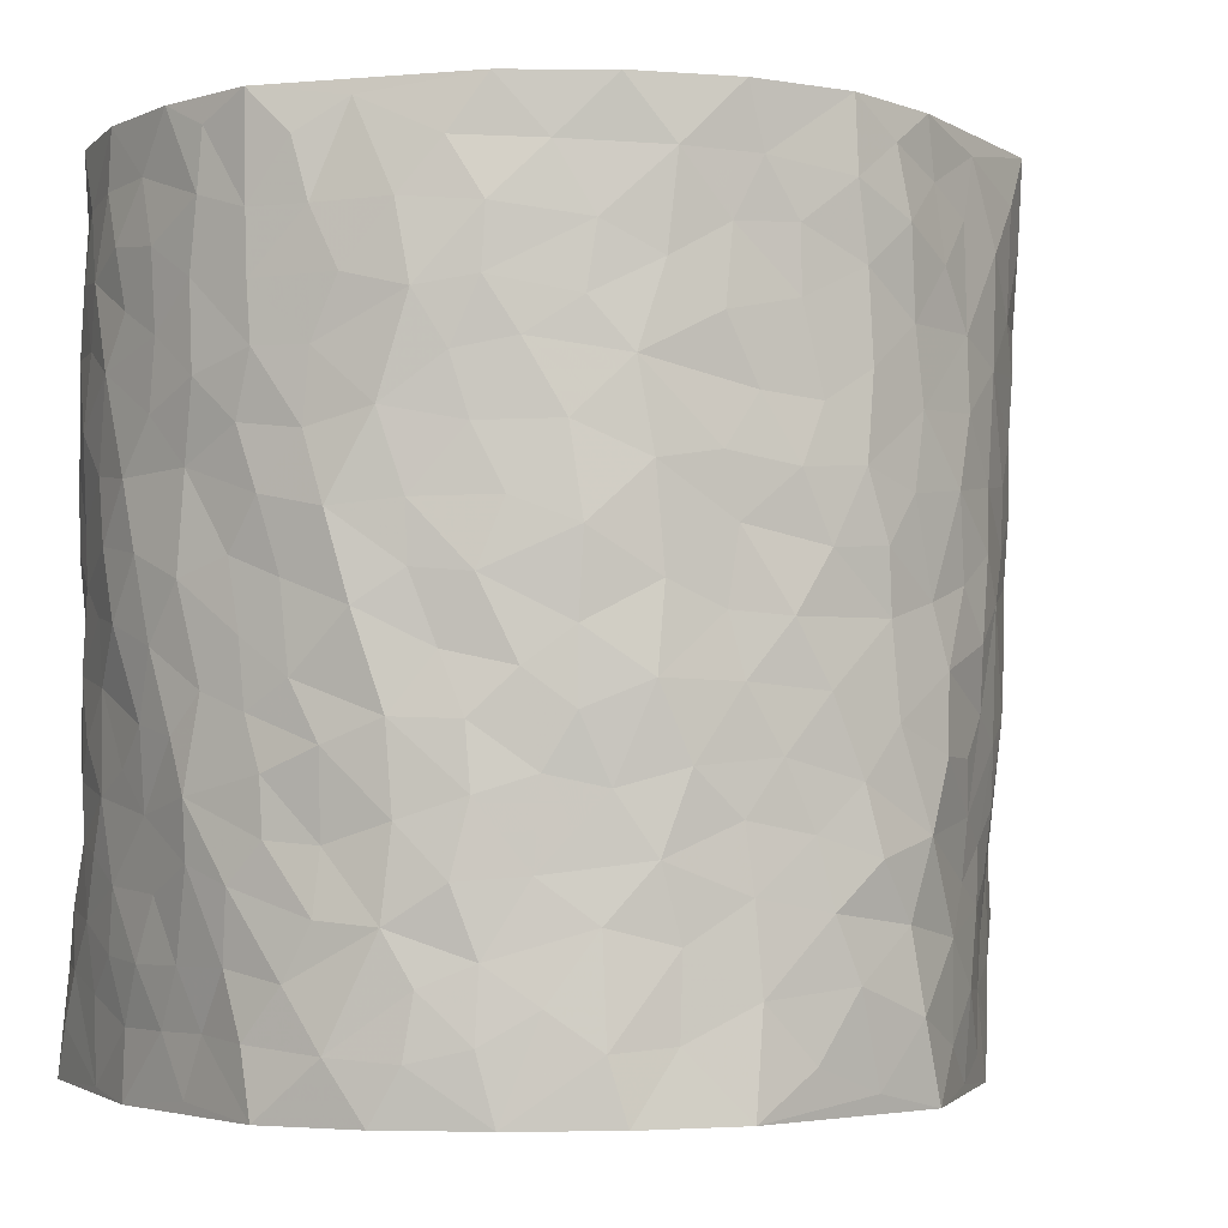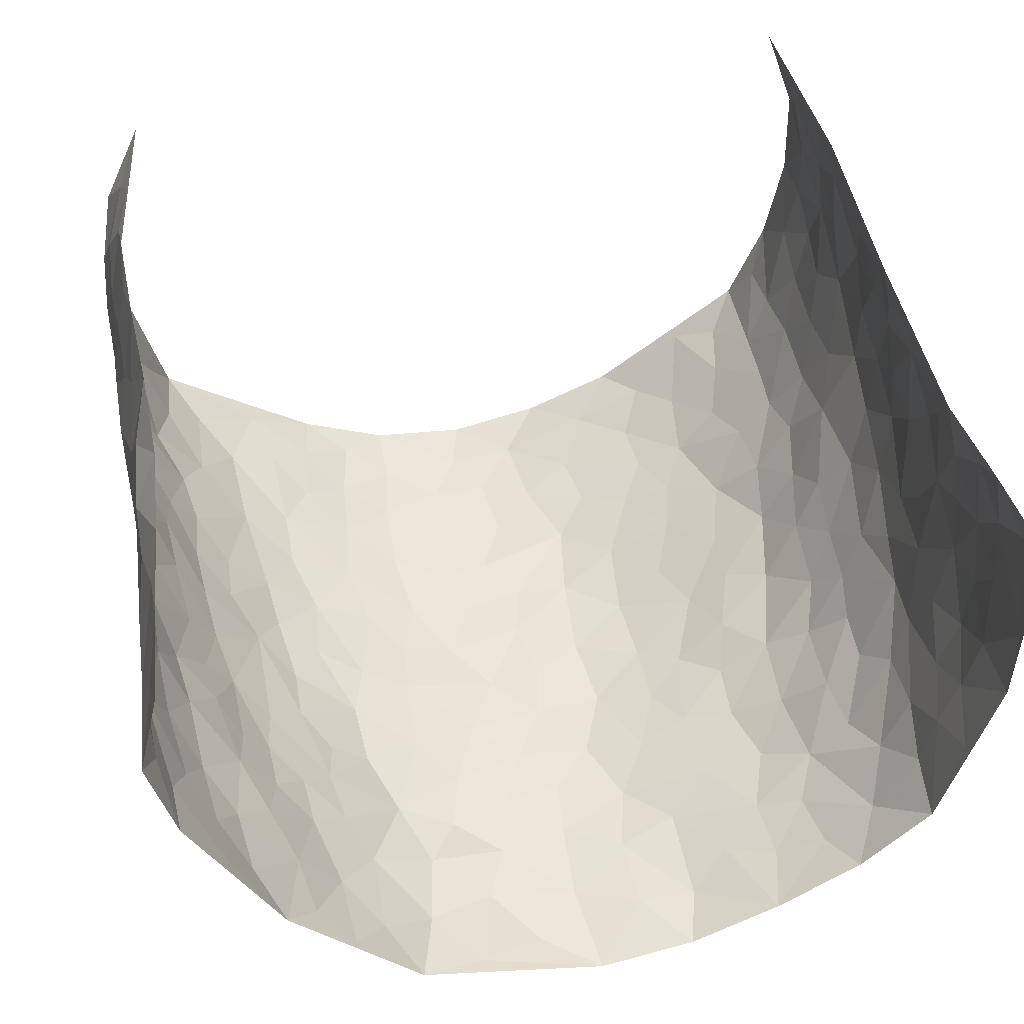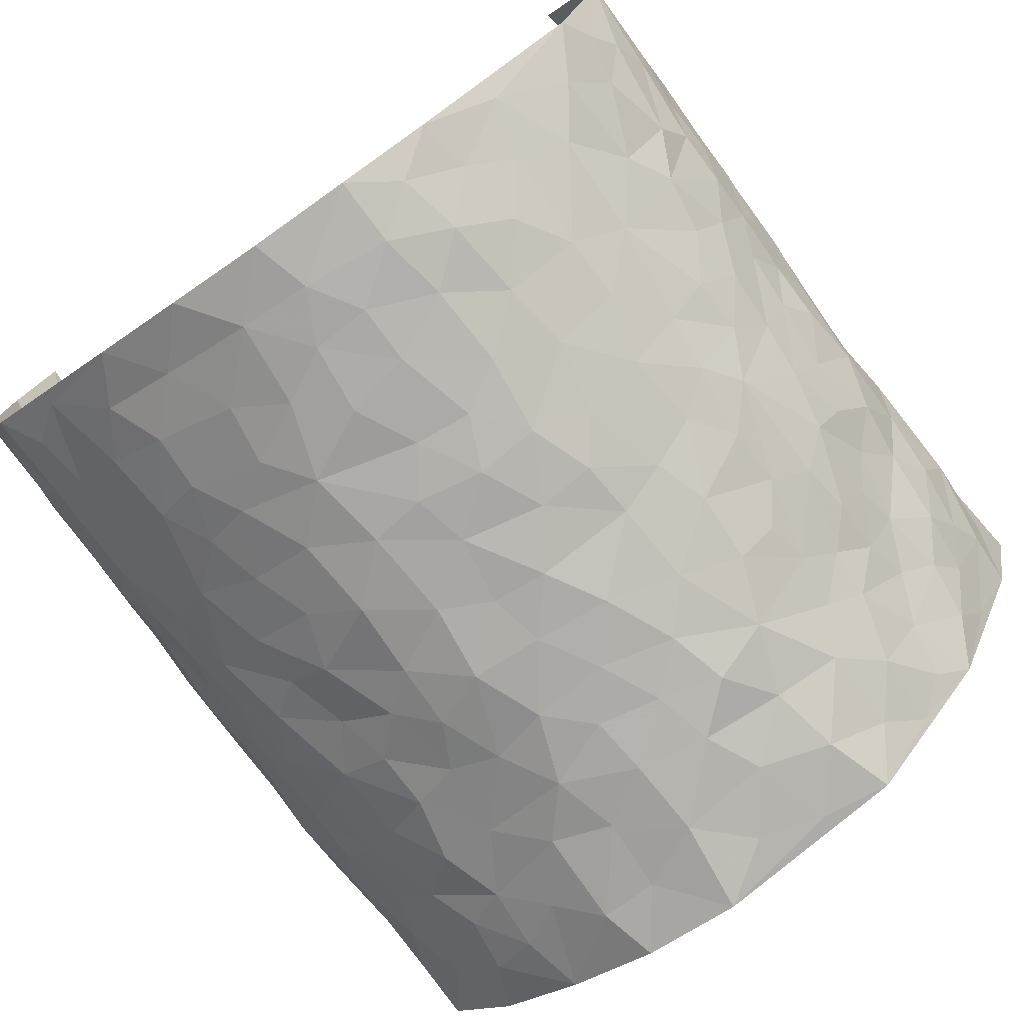
<metadata>
{"format":"obj","ext":"obj","renderer":"f3d","projection":"perspective","resolution":1024,"background":"white","views":[{"elev":-3.2,"azim":155.8,"up":"+Y"},{"elev":48.4,"azim":-12.3,"up":"+Z"},{"elev":-77.0,"azim":-145.2,"up":"+Z"}]}
</metadata>
<code>
v -0.5102 0.01362 0.4239
v -0.4263 1.005 0.3951
v 0.4884 0.003098 0.425
v 0.4611 0.9975 0.4114
v -0.5072 0.4009 0.2354
v -0.4683 0.5097 0.4135
v -0.5039 0.3671 0.2974
v -0.0009803 0.004532 -0.2886
v -0.4815 0.2607 0.4167
v -0.5009 0.3483 0.3631
v -0.5091 0.009512 0.1832
v -0.4965 0.1372 0.4208
v -0.505 0.2994 0.1519
v -0.5383 0.01403 0.3035
v -0.5135 0.2982 0.2818
v -0.4021 0.005583 -0.03896
v -0.496 0.1992 0.3988
v -0.2738 0.1694 -0.1907
v -0.516 0.3305 0.2168
v -0.5246 0.1315 0.307
v -0.5149 0.07537 0.3678
v -0.5229 0.07393 0.2411
v -0.4939 0.1331 0.1194
v -0.5109 0.08209 0.1694
v -0.5171 0.218 0.3165
v -0.5034 0.2805 0.3509
v -0.5251 0.1857 0.2115
v -0.5036 0.2162 0.1352
v -0.4978 0.4973 0.301
v -0.4694 0.3848 0.4119
v -0.4964 1.005 0.1615
v -0.4269 0.2262 -0.001945
v 0.2483 0.1581 -0.2113
v -0.4701 0.7601 0.4102
v -0.3333 0.3943 -0.147
v -0.5031 0.761 0.215
v -0.5028 0.8401 0.2308
v -0.4613 0.446 0.02498
v -0.4698 0.6101 0.03872
v -0.4345 0.9992 -0.07482
v -0.4765 0.6974 0.3893
v -0.4893 0.5679 0.09809
v -0.3573 0.7557 -0.1391
v -0.4171 0.2829 -0.02952
v -0.385 0.2277 -0.06703
v -0.4004 0.1657 -0.03326
v -0.3948 0.6388 -0.09425
v -0.3393 0.5615 -0.1549
v 0.1644 0.4751 -0.25
v -0.3013 0.2231 -0.1616
v -0.2052 0.6121 -0.2383
v -0.3442 0.6311 -0.1483
v -0.2778 0.06002 -0.1816
v -0.4872 0.715 0.06008
v -0.345 0.1964 -0.1179
v -0.4924 0.627 0.3061
v -0.03855 0.3502 -0.2769
v 0.05721 0.3412 -0.2751
v 0.2806 0.4514 -0.1867
v -0.09487 0.553 -0.2711
v -0.1643 0.5572 -0.2578
v 0.09353 0.6315 -0.2688
v -0.4847 0.3508 0.07386
v -0.5072 0.5811 0.1841
v -0.4704 0.8203 0.3807
v -0.4407 0.1336 0.01853
v -0.3209 0.01498 -0.1317
v -0.507 0.4741 0.2326
v -0.4737 0.1773 0.06576
v -0.4581 0.02398 0.07244
v -0.239 0.003704 -0.2236
v -0.4662 0.09358 0.06914
v -0.4336 0.05747 0.008186
v -0.3645 0.04058 -0.08496
v -0.3751 0.1072 -0.06896
v -0.4906 0.6955 0.3249
v -0.4514 0.8829 0.3952
v -0.5034 0.5159 0.1732
v 0.002327 0.9996 -0.2841
v -0.5053 0.6836 0.2369
v -0.444 0.3191 0.01506
v -0.4297 0.4636 -0.03752
v 0.007375 0.573 -0.2736
v -0.04938 0.4849 -0.2792
v 0.003482 0.4215 -0.2779
v -0.1257 0.1301 -0.2682
v -0.4608 0.6739 0.007916
v -0.4842 0.5718 0.3499
v -0.5044 0.698 0.1653
v -0.3856 0.2987 -0.08224
v -0.4768 0.2725 0.07762
v -0.4281 0.6912 -0.05262
v -0.1705 0.4862 -0.251
v -0.2548 0.4373 -0.2176
v -0.4894 0.6541 0.08157
v -0.01245 0.1194 -0.2816
v -0.3715 0.5122 -0.1174
v -0.3106 0.2898 -0.158
v -0.2326 0.505 -0.2235
v -0.179 0.3837 -0.2521
v -0.4707 0.6353 0.4126
v -0.5002 0.6291 0.1396
v -0.5082 0.5882 0.2493
v -0.3231 0.1124 -0.1417
v -0.4343 0.536 -0.03101
v -0.5022 0.4119 0.12
v -0.1307 0.3263 -0.2676
v -0.1512 0.2516 -0.2679
v -0.4368 0.6146 -0.03764
v 0.1104 0.7305 -0.2636
v -0.005007 0.2169 -0.2788
v -0.07412 0.2753 -0.2737
v 0.003893 0.2901 -0.2759
v -0.3765 0.3652 -0.1012
v -0.1936 0.1863 -0.2451
v -0.4923 0.4932 0.09062
v -0.4495 0.3843 0.003896
v -0.4172 0.3935 -0.05297
v -0.2902 0.5255 -0.1885
v -0.252 0.3516 -0.2206
v -0.3294 0.4683 -0.1605
v -0.2231 0.273 -0.2378
v -0.09111 0.4134 -0.2753
v -0.467 0.5355 0.03509
v -0.09391 0.2004 -0.2747
v -0.2115 0.09558 -0.2417
v -0.3478 0.2602 -0.1159
v -0.4905 0.4479 0.3651
v -0.503 0.4302 0.3057
v 0.09309 0.4244 -0.2724
v 0.201 0.2389 -0.2292
v 0.08347 0.5184 -0.2691
v 0.01985 0.4896 -0.2727
v 0.1644 0.3942 -0.2503
v 0.4976 0.4962 0.2302
v 0.2147 0.4347 -0.2291
v 0.257 0.3143 -0.211
v 0.1613 0.5684 -0.2558
v 0.1248 0.9998 -0.2615
v -0.2795 0.6211 -0.2005
v 0.3852 0.8786 -0.1103
v 0.4356 0.996 -0.06534
v -0.2082 0.7824 -0.2348
v -0.05767 0.8656 -0.2765
v -0.2993 0.3497 -0.1777
v -0.3993 0.5683 -0.08346
v -0.07473 0.05504 -0.2739
v -0.1555 0.02413 -0.2499
v 0.1209 0.003909 -0.2695
v 0.01476 0.8614 -0.2755
v -0.01569 0.7011 -0.2723
v 0.3791 0.1964 -0.1151
v 0.3187 0.2899 -0.1681
v 0.4713 0.5249 0.03232
v 0.4364 0.5456 -0.02514
v 0.4009 0.1348 -0.08944
v 0.4381 0.2265 -0.03091
v 0.3748 0.3611 -0.1191
v 0.02395 0.6423 -0.2748
v -0.05868 0.6289 -0.2767
v -0.1455 0.731 -0.2621
v -0.08594 0.6944 -0.2715
v -0.05953 0.7926 -0.2751
v -0.1359 0.6341 -0.2665
v 0.02245 0.7759 -0.2752
v 0.2393 0.9991 -0.2142
v -0.01749 0.928 -0.2801
v -0.2578 0.8479 -0.2105
v -0.1974 0.8819 -0.2476
v -0.2976 0.7826 -0.1852
v -0.2341 0.9998 -0.2182
v -0.2207 0.6974 -0.2292
v -0.3002 0.7019 -0.1855
v -0.1393 0.8312 -0.2634
v -0.1216 1 -0.2702
v 0.214 0.7465 -0.2272
v 0.1726 0.6679 -0.2458
v 0.3089 0.5946 -0.1734
v 0.2529 0.5235 -0.2108
v 0.2563 0.6659 -0.2048
v 0.3832 0.7428 -0.1101
v 0.3342 0.6824 -0.1594
v 0.2749 0.7332 -0.1966
v 0.07081 0.9302 -0.2738
v 0.08016 0.8244 -0.2669
v 0.1455 0.8592 -0.252
v 0.2459 0.8739 -0.2171
v 0.3083 0.7932 -0.1821
v 0.2264 0.5961 -0.2224
v -0.4852 0.8773 0.3114
v -0.4927 0.8224 0.1136
v -0.4932 0.7843 0.3014
v -0.4779 1.007 0.2829
v -0.4598 0.9483 0.3454
v -0.4969 0.9302 0.2397
v -0.499 0.8924 0.1631
v -0.4759 0.9336 0.03623
v -0.4907 0.8914 0.09229
v -0.4978 0.7517 0.1196
v -0.4641 0.8173 -0.004815
v -0.4846 0.7857 0.05437
v -0.4426 0.9026 -0.05187
v -0.3601 0.8798 -0.1405
v -0.4549 0.9627 -0.0214
v -0.4083 0.8179 -0.08375
v -0.4 0.9373 -0.1068
v -0.319 0.9742 -0.1624
v -0.4376 0.7632 -0.04594
v -0.299 0.9027 -0.1783
v -0.2454 0.9318 -0.2103
v 0.1561 0.786 -0.2489
v 0.2489 0.8046 -0.2144
v 0.186 0.9342 -0.2357
v 0.3627 0.811 -0.134
v 0.3197 0.8804 -0.1693
v 0.3495 0.9815 -0.1326
v 0.278 0.938 -0.1939
v 0.3994 0.9464 -0.09883
v 0.354 0.4927 -0.1452
v 0.3069 0.5286 -0.1735
v 0.4202 0.6027 -0.06344
v 0.388 0.6632 -0.1041
v 0.375 0.587 -0.1282
v 0.3287 0.1905 -0.1633
v 0.4161 0.3339 -0.06545
v 0.4021 0.5215 -0.08155
v 0.3251 0.3879 -0.1651
v -0.1244 0.9162 -0.2715
v -0.1801 0.9596 -0.249
v 0.3017 0.1335 -0.1828
v 0.4529 0.01363 0.05686
v 0.1952 0.3345 -0.2334
v 0.261 0.3856 -0.2062
v 0.462 0.2463 0.02603
v 0.5049 0.9977 0.1701
v 0.4629 0.252 0.4168
v 0.4305 0.8101 -0.06012
v 0.5024 0.486 0.1562
v 0.4272 0.7449 -0.06243
v 0.4651 0.5009 0.4151
v 0.4802 0.2928 0.11
v 0.4297 0.467 -0.03993
v 0.4963 0.3105 0.2178
v 0.4543 0.4146 0.005988
v 0.4226 0.001864 -0.06392
v 0.08857 0.2534 -0.2688
v 0.4278 0.07664 -0.04784
v 0.1318 0.3203 -0.2556
v 0.3705 0.2664 -0.1132
v 0.4895 0.2656 0.3144
v 0.4852 0.4604 0.08079
v 0.4446 0.0814 0.02408
v 0.396 0.4253 -0.0908
v 0.4721 0.3705 0.0485
v 0.2752 0.2332 -0.203
v 0.4137 0.2709 -0.06813
v 0.2526 0.0792 -0.2117
v 0.3379 0.002374 -0.1535
v 0.2335 0.002908 -0.2188
v 0.1939 0.1156 -0.2361
v 0.06561 0.1712 -0.2688
v 0.1414 0.191 -0.2535
v 0.4613 0.1461 0.05638
v 0.4971 0.4225 0.2159
v 0.4913 0.2202 0.189
v 0.4651 0.07939 0.09508
v 0.4863 0.3834 0.1089
v 0.4903 0.3384 0.1579
v 0.4893 0.3266 0.3261
v 0.506 0.5662 0.1835
v 0.4813 0.144 0.1342
v 0.4903 0.1489 0.2057
v 0.496 0.3675 0.2803
v 0.4762 0.3504 0.3818
v 0.4905 0.4388 0.326
v 0.466 0.3117 0.02329
v 0.4896 0.1057 0.264
v 0.3113 0.06366 -0.1764
v 0.3729 0.06892 -0.1257
v 0.06871 0.07936 -0.2694
v 0.1404 0.07387 -0.262
v 0.4736 0.7494 0.4146
v 0.4806 0.07787 0.1753
v 0.4739 0.2144 0.09744
v 0.4701 0.4256 0.3987
v 0.4817 0.5092 0.3448
v 0.4958 0.2502 0.2492
v 0.4373 0.1475 -0.02027
v 0.4824 -0.000253 0.1777
v 0.4254 0.3932 -0.04543
v 0.4907 0.06531 0.3851
v 0.477 0.128 0.422
v 0.4941 0.1805 0.2823
v 0.4912 0.1254 0.3424
v 0.4849 0.008669 0.2739
v 0.4836 0.19 0.38
v 0.4948 0.5542 0.1042
v 0.5001 0.6314 0.1302
v 0.4647 0.6349 0.02903
v 0.5071 0.6903 0.2653
v 0.4845 0.7698 0.07049
v 0.4777 0.6248 0.3948
v 0.5047 0.6405 0.2063
v 0.4959 0.5943 0.2942
v 0.5083 0.7428 0.1715
v 0.4961 0.5299 0.2854
v 0.4873 0.5736 0.3554
v 0.4943 0.6586 0.3311
v 0.4871 0.6911 0.07958
v 0.4648 0.7223 0.006947
v 0.4346 0.673 -0.04092
v 0.5009 0.8516 0.2917
v 0.5048 0.87 0.149
v 0.5032 0.7758 0.2504
v 0.4935 0.7773 0.3357
v 0.5082 0.8435 0.2184
v 0.4682 0.8735 0.4102
v 0.4985 0.8012 0.1322
v 0.4785 0.8109 0.3906
v 0.5053 0.9307 0.1787
v 0.5016 0.9977 0.2947
v 0.482 0.9965 0.04912
v 0.5014 0.9253 0.2585
v 0.484 0.9272 0.3435
v 0.491 0.9331 0.09908
v 0.464 0.8994 -0.002852
v 0.4324 0.8793 -0.06047
v 0.4606 0.9677 -0.0088
v 0.4668 0.8201 0.01042
v 0.4882 0.8592 0.07405
f 29 6 128
f 12 21 20
f 26 10 9
f 55 45 46
f 27 19 15
f 26 9 17
f 101 6 88
f 12 1 21
f 7 15 19
f 125 86 96
f 84 123 85
f 129 29 128
f 25 27 15
f 12 20 17
f 73 75 66
f 22 14 11
f 26 17 25
f 9 12 17
f 25 15 26
f 5 129 7
f 52 146 48
f 55 18 50
f 7 19 5
f 20 27 25
f 124 82 105
f 41 76 34
f 20 14 22
f 14 20 21
f 14 21 1
f 24 22 11
f 24 27 22
f 72 66 69
f 69 32 91
f 70 24 11
f 24 23 27
f 17 20 25
f 27 20 22
f 10 15 7
f 10 26 15
f 23 28 27
f 27 13 19
f 28 23 69
f 13 27 28
f 119 121 94
f 10 7 129
f 6 30 128
f 9 10 30
f 36 192 80
f 80 102 89
f 118 81 44
f 64 103 78
f 115 126 86
f 45 32 46
f 91 63 13
f 129 68 29
f 95 87 54
f 95 54 199
f 202 40 204
f 82 97 105
f 29 88 6
f 18 55 104
f 148 126 71
f 38 82 124
f 50 18 122
f 117 82 38
f 5 19 106
f 82 117 118
f 80 64 102
f 127 45 55
f 194 77 190
f 98 35 114
f 39 124 105
f 127 50 98
f 106 19 13
f 66 75 46
f 39 95 42
f 63 117 38
f 95 89 102
f 101 56 76
f 51 140 99
f 18 53 126
f 62 83 132
f 45 127 90
f 112 113 57
f 103 29 68
f 130 85 58
f 109 39 105
f 35 94 121
f 113 246 58
f 151 165 163
f 120 100 94
f 114 127 98
f 192 190 65
f 95 39 87
f 36 191 37
f 67 104 74
f 56 101 88
f 13 63 106
f 192 34 76
f 268 241 243
f 108 115 125
f 93 84 60
f 133 84 85
f 156 288 157
f 101 76 41
f 80 103 64
f 105 97 146
f 99 61 51
f 92 109 47
f 125 96 111
f 158 227 153
f 75 104 55
f 69 66 32
f 81 91 32
f 106 78 68
f 42 64 78
f 77 34 65
f 24 70 72
f 75 73 16
f 16 71 67
f 2 34 77
f 13 28 91
f 103 56 88
f 56 80 76
f 72 69 23
f 11 16 70
f 16 73 70
f 16 67 74
f 115 18 126
f 24 72 23
f 73 72 70
f 16 74 75
f 72 73 66
f 32 45 44
f 84 83 60
f 66 46 32
f 78 106 116
f 117 63 81
f 67 53 104
f 103 68 78
f 69 91 28
f 36 80 89
f 106 38 116
f 106 68 5
f 81 118 117
f 62 132 138
f 32 44 81
f 53 67 71
f 57 58 85
f 123 100 107
f 93 60 61
f 33 230 224
f 8 96 147
f 132 133 130
f 140 48 119
f 93 100 123
f 122 98 50
f 164 60 160
f 53 71 126
f 125 112 108
f 193 194 195
f 75 55 46
f 63 91 81
f 56 103 80
f 196 198 31
f 18 104 53
f 121 48 97
f 38 106 63
f 118 97 82
f 97 35 121
f 51 172 140
f 130 134 49
f 87 39 109
f 288 252 263
f 97 114 35
f 47 43 92
f 57 113 58
f 248 130 58
f 34 101 41
f 114 90 127
f 116 124 42
f 145 94 35
f 118 114 97
f 167 79 175
f 98 145 35
f 85 123 57
f 43 47 52
f 199 36 89
f 42 78 116
f 159 83 62
f 88 29 103
f 74 104 75
f 118 44 90
f 173 140 172
f 42 95 102
f 190 192 37
f 65 190 77
f 89 95 199
f 125 111 112
f 92 87 109
f 18 115 122
f 177 180 176
f 112 57 107
f 109 105 146
f 93 94 100
f 285 286 275
f 96 86 147
f 137 232 131
f 57 123 107
f 87 92 208
f 49 134 136
f 132 130 49
f 161 164 162
f 50 127 55
f 122 108 107
f 122 107 100
f 48 140 52
f 118 90 114
f 99 119 94
f 123 84 93
f 36 37 192
f 48 121 119
f 120 122 100
f 39 42 124
f 38 124 116
f 248 58 246
f 44 45 90
f 98 122 120
f 146 52 47
f 94 93 99
f 168 209 170
f 212 183 188
f 202 197 200
f 42 102 64
f 107 108 112
f 99 93 61
f 8 280 96
f 112 111 113
f 125 115 86
f 115 108 122
f 128 30 10
f 5 68 129
f 10 129 128
f 132 49 138
f 83 84 133
f 130 133 85
f 83 133 132
f 248 134 130
f 156 152 224
f 151 110 165
f 212 186 211
f 153 224 249
f 254 251 244
f 246 261 262
f 225 158 249
f 49 136 179
f 185 184 150
f 214 188 181
f 181 188 182
f 161 163 174
f 143 170 172
f 110 211 185
f 184 79 167
f 174 228 169
f 62 110 159
f 163 150 144
f 210 169 229
f 170 143 168
f 176 211 110
f 98 120 145
f 94 145 120
f 48 146 97
f 109 146 47
f 148 86 126
f 147 86 148
f 71 8 148
f 8 147 148
f 244 276 254
f 232 136 134
f 174 143 161
f 60 83 160
f 163 162 151
f 159 160 83
f 261 281 262
f 259 281 149
f 219 220 59
f 246 113 111
f 33 255 131
f 157 256 152
f 137 255 153
f 230 278 279
f 262 260 33
f 154 155 242
f 131 255 137
f 248 131 232
f 281 280 149
f 259 258 278
f 220 179 59
f 159 151 160
f 162 160 151
f 164 61 60
f 228 174 144
f 144 174 163
f 159 110 151
f 161 172 164
f 186 184 185
f 161 162 163
f 61 164 51
f 160 162 164
f 187 217 213
f 150 163 165
f 205 202 200
f 79 184 139
f 170 43 173
f 174 169 143
f 161 143 172
f 167 144 150
f 176 180 183
f 172 170 173
f 223 226 221
f 185 150 165
f 99 140 119
f 207 206 203
f 172 51 164
f 43 52 173
f 173 52 140
f 167 175 228
f 228 229 169
f 210 168 169
f 177 110 62
f 189 138 179
f 62 138 177
f 136 232 233
f 181 182 222
f 150 184 167
f 178 180 189
f 49 179 138
f 177 138 189
f 180 178 182
f 178 179 220
f 307 308 304
f 222 223 221
f 215 187 188
f 176 183 212
f 187 213 186
f 214 215 188
f 185 211 186
f 237 181 239
f 182 188 183
f 110 185 165
f 216 215 141
f 211 176 212
f 182 183 180
f 176 110 177
f 213 184 186
f 178 189 179
f 177 189 180
f 195 190 37
f 197 198 200
f 195 194 190
f 34 192 65
f 80 192 76
f 37 196 195
f 194 2 77
f 193 2 194
f 196 37 191
f 31 193 195
f 198 196 191
f 31 195 196
f 199 201 191
f 197 204 31
f 198 191 201
f 31 198 197
f 201 199 54
f 36 199 191
f 54 208 201
f 208 43 205
f 208 54 87
f 198 201 200
f 206 205 203
f 43 170 203
f 210 207 209
f 40 202 206
f 31 204 40
f 197 202 204
f 208 205 200
f 43 203 205
f 205 206 202
f 203 209 207
f 171 40 207
f 40 206 207
f 208 200 201
f 43 208 92
f 170 209 203
f 168 143 169
f 207 210 171
f 168 210 209
f 188 187 212
f 212 187 186
f 166 139 213
f 184 213 139
f 237 214 181
f 215 214 141
f 216 141 218
f 213 217 166
f 142 166 216
f 217 216 166
f 187 215 217
f 216 217 215
f 237 141 214
f 142 216 218
f 223 222 182
f 179 136 59
f 223 220 219
f 267 238 251
f 237 327 141
f 223 182 178
f 158 290 253
f 220 223 178
f 59 233 227
f 233 59 136
f 248 246 131
f 153 249 158
f 251 254 267
f 223 219 226
f 111 261 246
f 297 251 238
f 276 256 157
f 167 228 144
f 229 228 175
f 175 171 229
f 229 171 210
f 260 257 33
f 265 271 272
f 266 289 283
f 269 243 250
f 249 224 152
f 266 283 271
f 227 233 137
f 253 227 158
f 325 313 320
f 135 264 275
f 310 329 239
f 270 298 297
f 249 256 225
f 275 273 269
f 311 222 221
f 155 154 299
f 234 276 157
f 310 311 299
f 222 239 181
f 221 226 155
f 266 263 252
f 242 290 244
f 264 273 275
f 273 264 243
f 242 244 154
f 276 290 225
f 288 234 157
f 240 282 302
f 275 286 306
f 225 290 158
f 234 263 284
f 241 254 276
f 233 232 137
f 137 153 227
f 264 135 238
f 244 251 154
f 260 259 257
f 227 253 219
f 33 224 255
f 154 297 299
f 240 302 307
f 297 154 251
f 264 268 243
f 253 226 219
f 271 284 263
f 277 294 293
f 290 242 253
f 241 234 284
f 59 227 219
f 242 155 226
f 252 245 231
f 157 152 156
f 257 230 33
f 152 256 249
f 278 230 257
f 262 33 131
f 224 153 255
f 259 278 257
f 134 248 232
f 230 279 224
f 96 261 111
f 261 96 280
f 280 281 261
f 246 262 131
f 252 247 245
f 268 267 241
f 283 277 272
f 288 247 252
f 275 274 285
f 295 291 294
f 267 268 264
f 263 234 288
f 309 310 299
f 290 276 244
f 283 272 271
f 267 254 241
f 265 243 241
f 236 240 285
f 297 238 270
f 303 305 298
f 241 276 234
f 221 155 299
f 272 277 293
f 250 243 287
f 286 285 240
f 284 271 265
f 271 263 266
f 295 3 291
f 225 256 276
f 241 284 265
f 289 266 231
f 3 292 291
f 321 235 323
f 293 294 296
f 279 278 258
f 245 279 258
f 279 156 224
f 260 281 259
f 280 8 149
f 262 281 260
f 231 266 252
f 267 264 238
f 306 304 270
f 283 289 295
f 243 269 273
f 236 269 250
f 294 292 296
f 274 236 285
f 269 274 275
f 250 287 293
f 245 289 231
f 236 274 269
f 156 279 247
f 242 226 253
f 247 279 245
f 243 265 287
f 288 156 247
f 265 272 293
f 296 292 236
f 293 287 265
f 295 294 277
f 277 283 295
f 236 250 296
f 289 3 295
f 292 294 291
f 293 296 250
f 300 304 308
f 325 320 235
f 329 330 326
f 270 304 303
f 270 303 298
f 309 305 301
f 135 306 270
f 299 297 298
f 298 309 299
f 238 135 270
f 300 314 305
f 303 300 305
f 304 306 307
f 300 303 304
f 282 319 315
f 322 325 235
f 275 306 135
f 307 306 286
f 240 307 286
f 308 307 302
f 302 282 308
f 308 282 315
f 305 309 298
f 310 309 301
f 310 301 329
f 310 239 311
f 222 311 239
f 299 311 221
f 319 312 315
f 312 323 316
f 301 305 318
f 305 314 316
f 300 308 315
f 316 314 312
f 312 314 315
f 315 314 300
f 323 312 324
f 316 313 318
f 282 4 317
f 330 313 325
f 4 321 324
f 235 320 323
f 282 317 319
f 312 319 317
f 326 325 322
f 316 320 313
f 316 318 305
f 142 218 327
f 327 218 141
f 316 323 320
f 324 312 317
f 4 324 317
f 321 323 324
f 318 313 330
f 328 326 322
f 326 327 329
f 329 327 237
f 326 328 327
f 322 142 328
f 327 328 142
f 329 237 239
f 301 318 330
f 326 330 325
f 330 329 301

</code>
